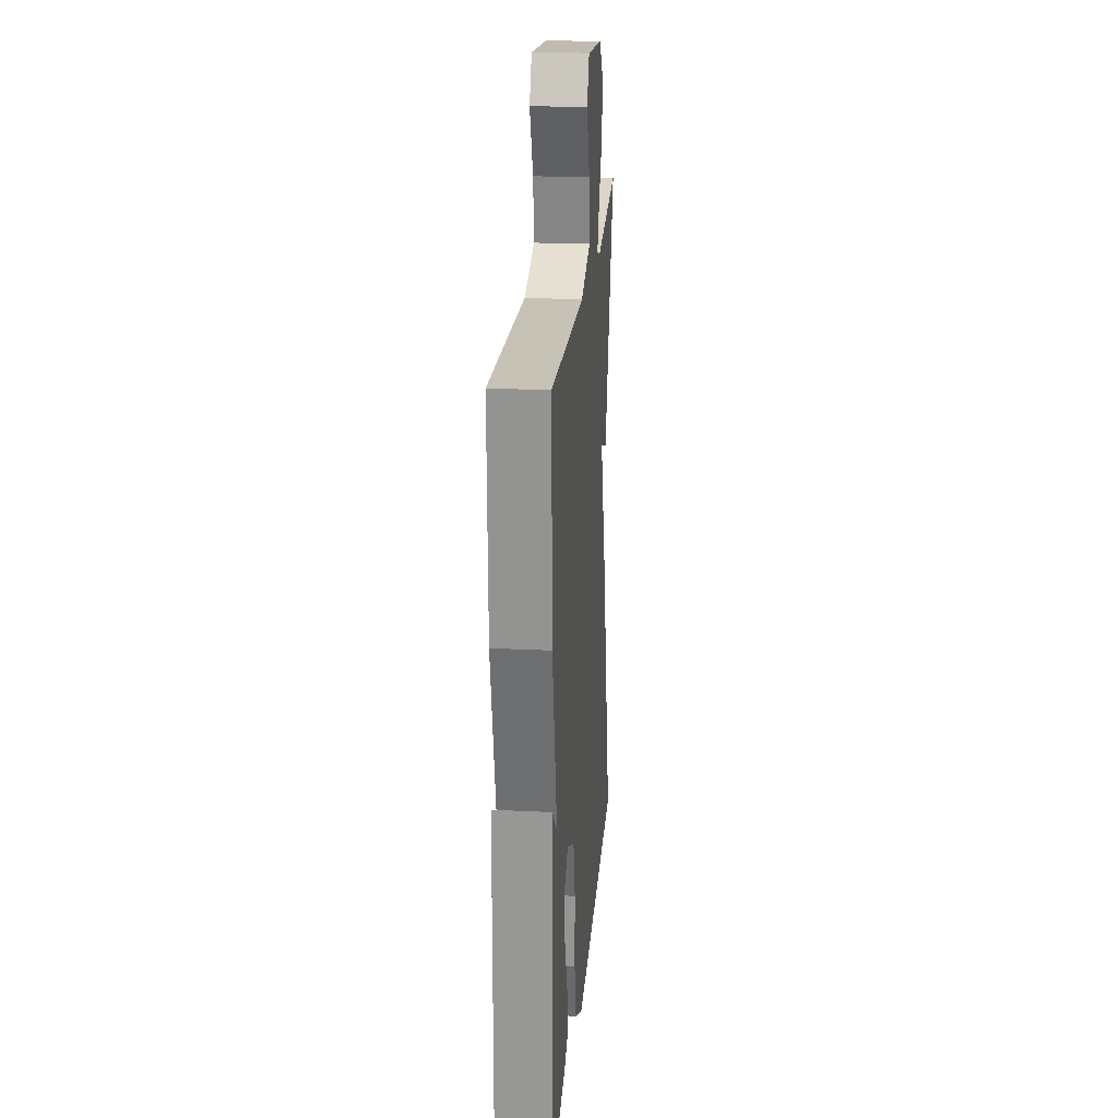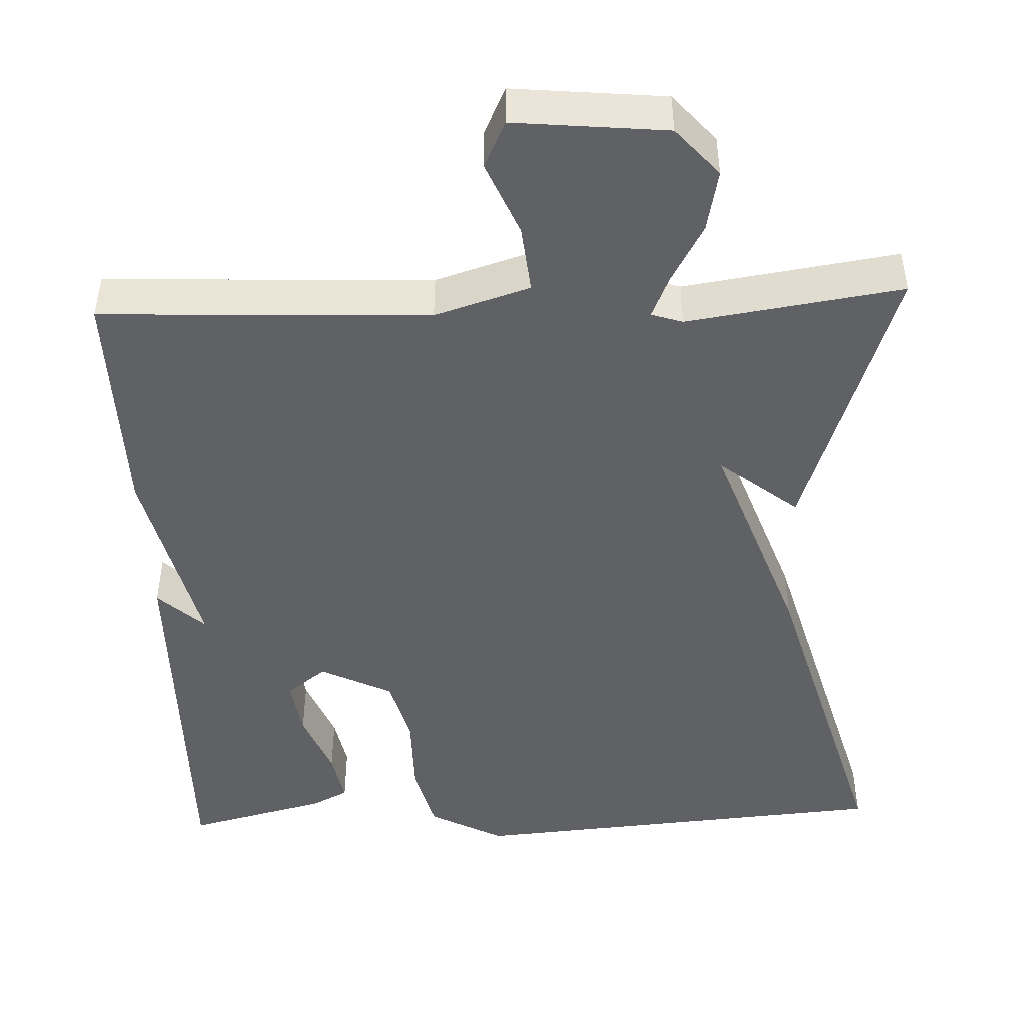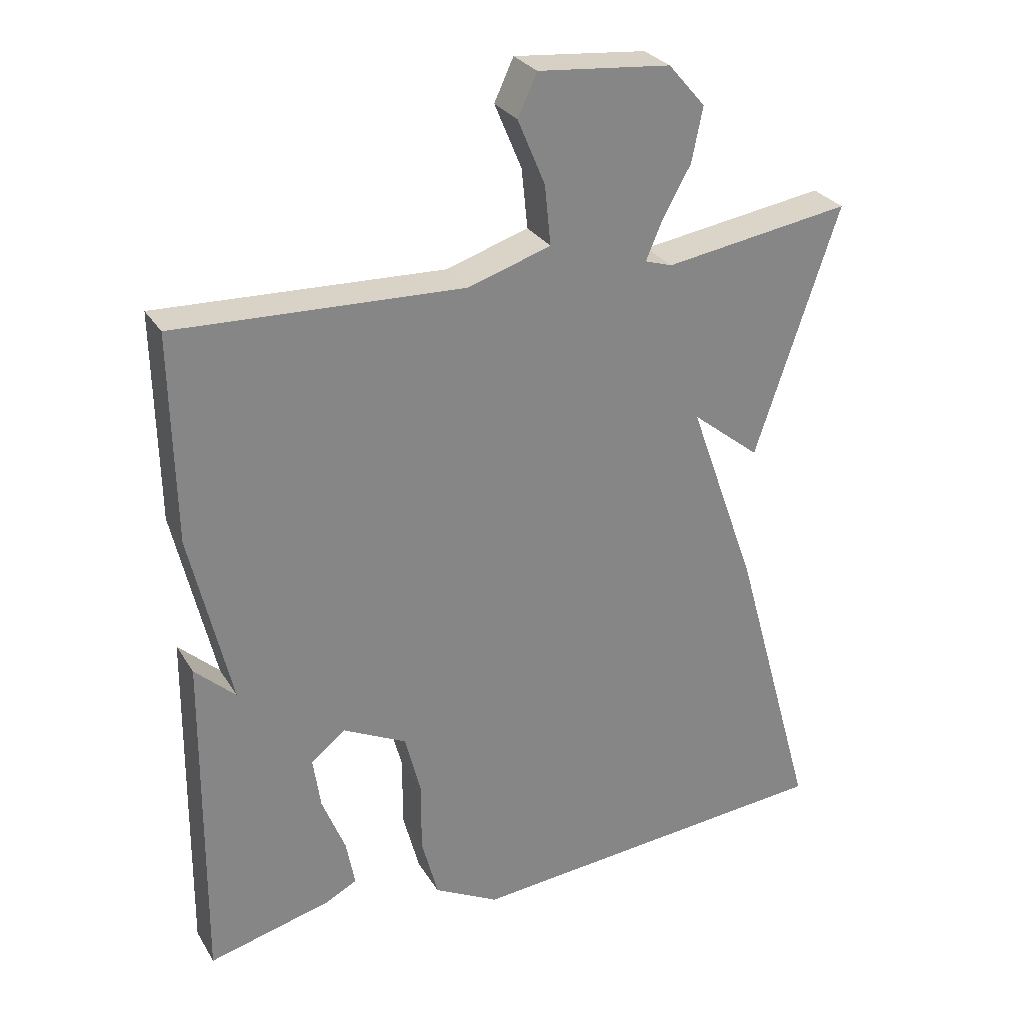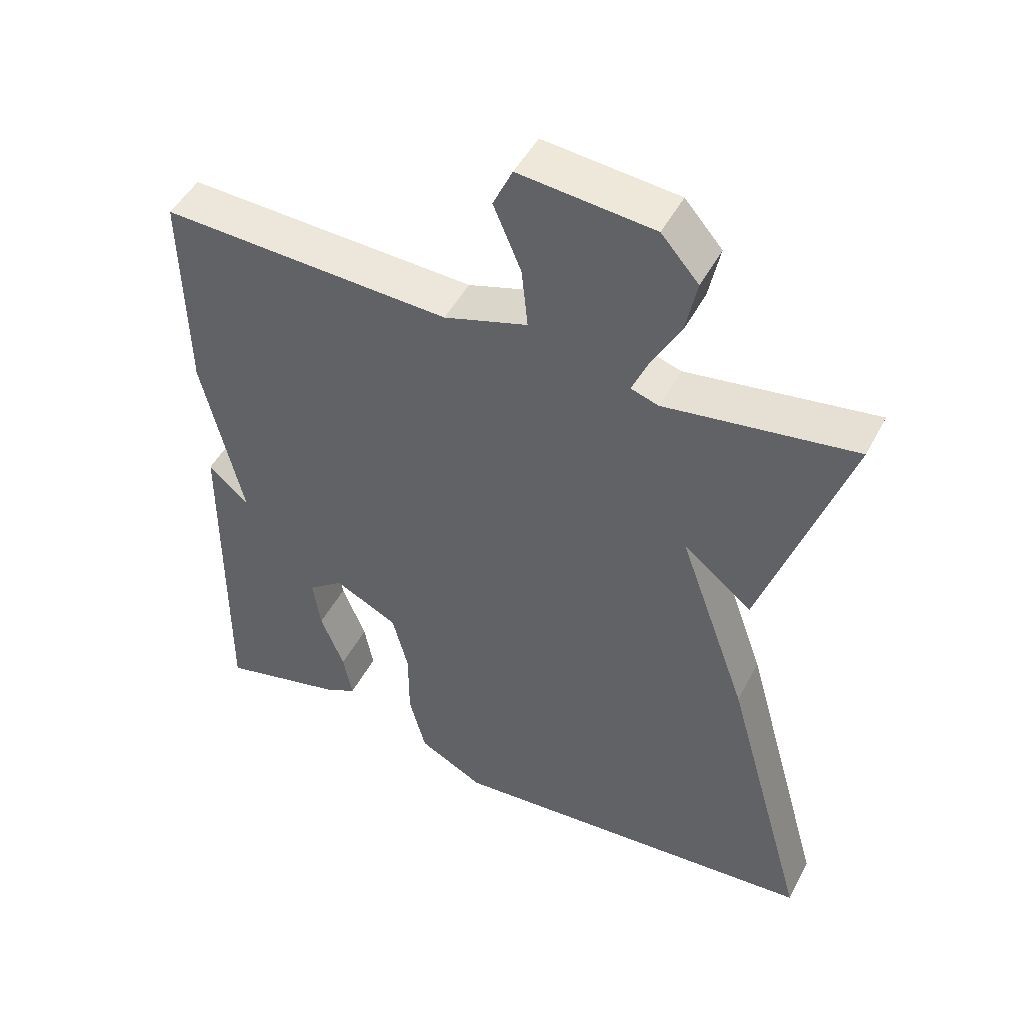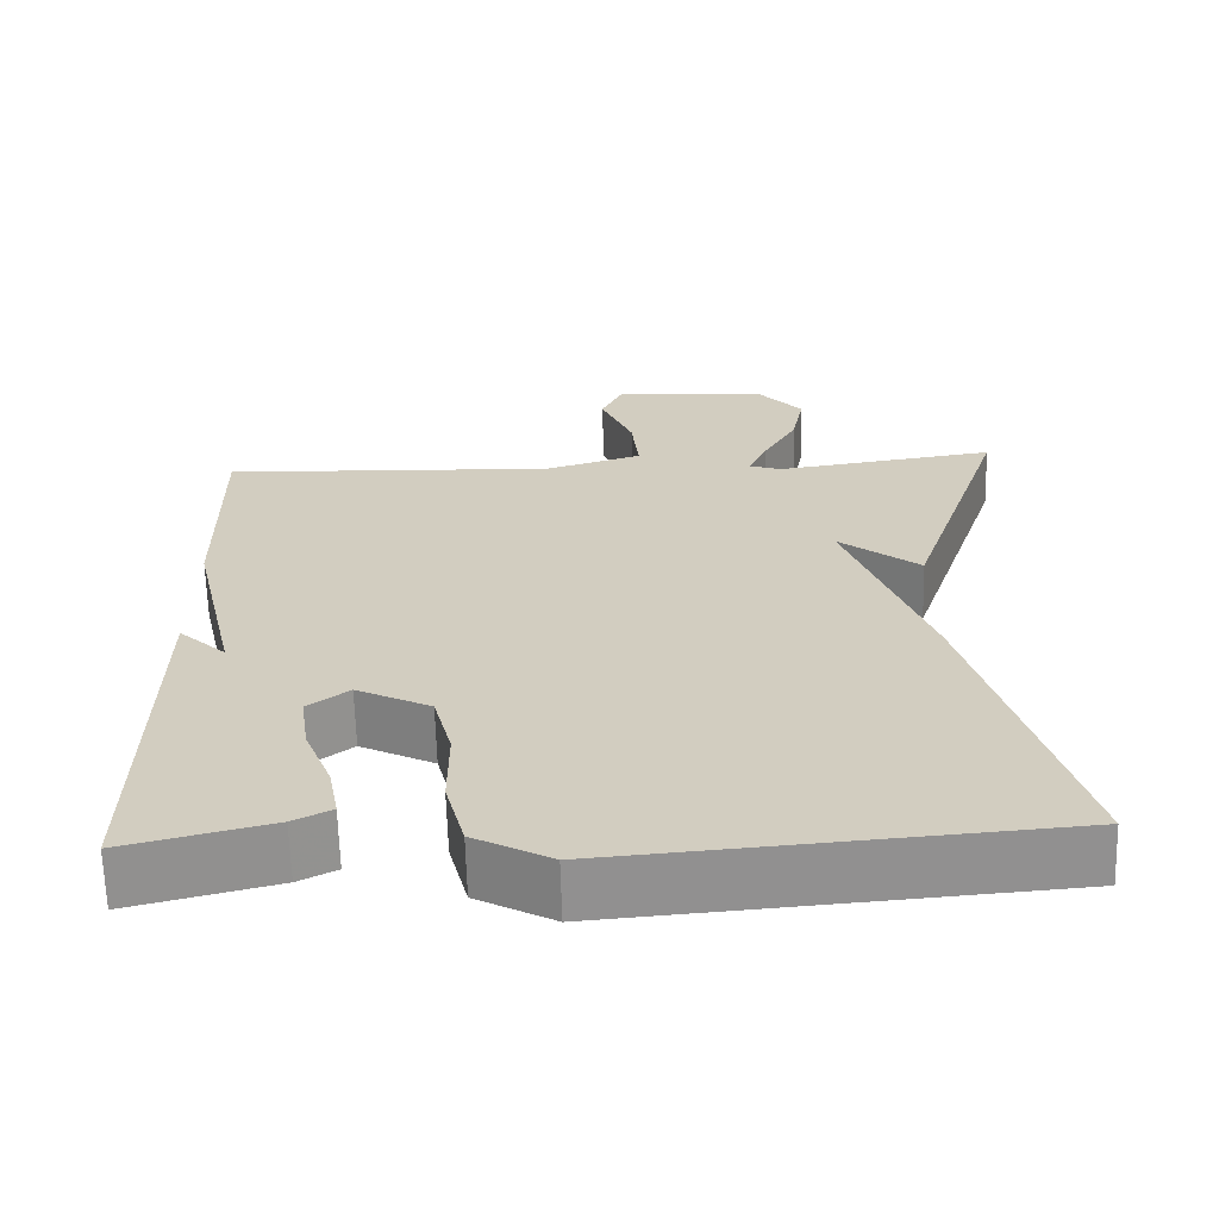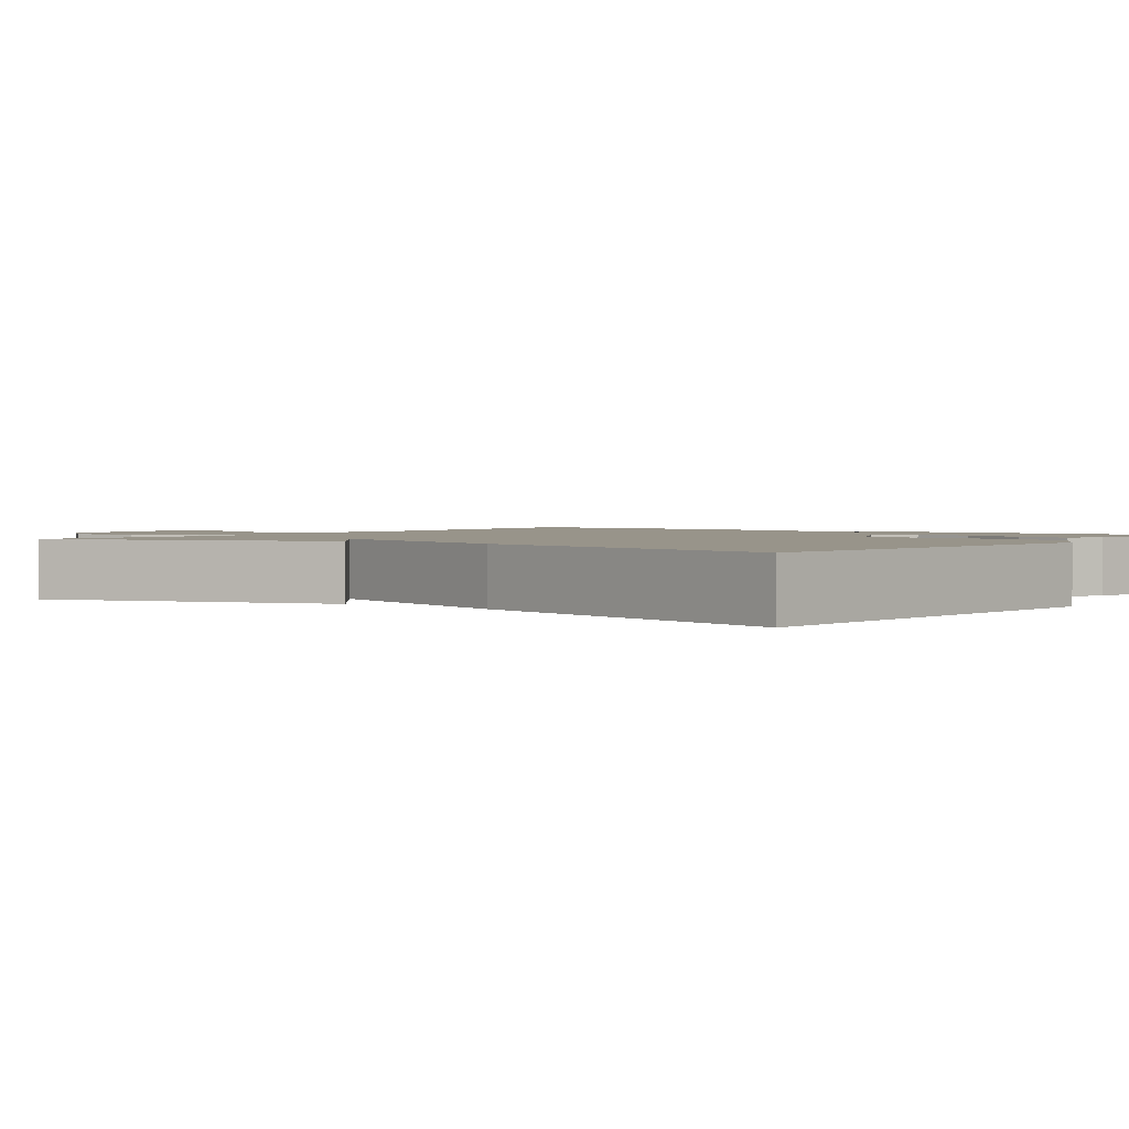
<metadata>
{"format":"obj","ext":"obj","renderer":"f3d","projection":"perspective","resolution":1024,"background":"white","views":[{"elev":21.7,"azim":-85.1,"up":"+Z"},{"elev":-46.3,"azim":2.3,"up":"+Y"},{"elev":28.6,"azim":-25.7,"up":"+Z"},{"elev":48.1,"azim":26.8,"up":"+Z"},{"elev":-65.3,"azim":1.6,"up":"+Z"},{"elev":1.8,"azim":126.1,"up":"+Y"}]}
</metadata>
<code>
v -0.5 0.07 0.5
v -0.081 0.07 0.482
v 0.04 0.07 0.52
v 0.031 0.07 0.607
v -0.009 0.07 0.702
v 0.019 0.07 0.762
v 0.213 0.07 0.743
v 0.267 0.07 0.681
v 0.251 0.07 0.602
v 0.209 0.07 0.526
v 0.186 0.07 0.472
v 0.226 0.07 0.459
v 0.5 0.07 0.5
v 0.378 0.07 0.136
v 0.278 0.07 0.216
v 0.378 0.07 -0.064
v 0.5 0.07 -0.5
v -0.047 0.07 -0.544
v -0.142 0.07 -0.493
v -0.166 0.07 -0.401
v -0.166 0.07 -0.296
v -0.189 0.07 -0.207
v -0.281 0.07 -0.161
v -0.332 0.07 -0.2
v -0.321 0.07 -0.276
v -0.287 0.07 -0.362
v -0.274 0.07 -0.431
v -0.321 0.07 -0.455
v -0.5 0.07 -0.5
v -0.495 0.07 -0.002
v -0.436 0.07 -0.057
v -0.495 0.07 0.198
v -0.5 0 0.5
v -0.081 0 0.482
v 0.04 0 0.52
v 0.031 0 0.607
v -0.009 0 0.702
v 0.019 0 0.762
v 0.213 0 0.743
v 0.267 0 0.681
v 0.251 0 0.602
v 0.209 0 0.526
v 0.186 0 0.472
v 0.226 0 0.459
v 0.5 0 0.5
v 0.378 0 0.136
v 0.278 0 0.216
v 0.378 0 -0.064
v 0.5 0 -0.5
v -0.047 0 -0.544
v -0.142 0 -0.493
v -0.166 0 -0.401
v -0.166 0 -0.296
v -0.189 0 -0.207
v -0.281 0 -0.161
v -0.332 0 -0.2
v -0.321 0 -0.276
v -0.287 0 -0.362
v -0.274 0 -0.431
v -0.321 0 -0.455
v -0.5 0 -0.5
v -0.495 0 -0.002
v -0.436 0 -0.057
v -0.495 0 0.198
f 31 32 1 2
f 29 30 31
f 28 29 31
f 27 28 31
f 26 27 31
f 25 26 31
f 24 25 31
f 31 2 3
f 24 31 3
f 23 24 3
f 22 23 3
f 21 22 3
f 20 21 3
f 19 20 3
f 18 19 3
f 17 18 3
f 16 17 3
f 15 16 3
f 12 13 14 15
f 11 12 15
f 11 15 3 4
f 6 7 8
f 5 6 8
f 4 5 8
f 11 4 8
f 10 11 8
f 8 9 10
f 34 33 64 63
f 63 62 61
f 63 61 60
f 63 60 59
f 63 59 58
f 63 58 57
f 63 57 56
f 35 34 63
f 35 63 56
f 35 56 55
f 35 55 54
f 35 54 53
f 35 53 52
f 35 52 51
f 35 51 50
f 35 50 49
f 35 49 48
f 35 48 47
f 47 46 45 44
f 47 44 43
f 36 35 47 43
f 40 39 38
f 40 38 37
f 40 37 36
f 40 36 43
f 40 43 42
f 42 41 40
f 1 33 34 2
f 2 34 35 3
f 3 35 36 4
f 4 36 37 5
f 5 37 38 6
f 6 38 39 7
f 7 39 40 8
f 8 40 41 9
f 9 41 42 10
f 10 42 43 11
f 11 43 44 12
f 12 44 45 13
f 13 45 46 14
f 14 46 47 15
f 15 47 48 16
f 16 48 49 17
f 17 49 50 18
f 18 50 51 19
f 19 51 52 20
f 20 52 53 21
f 21 53 54 22
f 22 54 55 23
f 23 55 56 24
f 24 56 57 25
f 25 57 58 26
f 26 58 59 27
f 27 59 60 28
f 28 60 61 29
f 29 61 62 30
f 30 62 63 31
f 31 63 64 32
f 32 64 33 1

</code>
